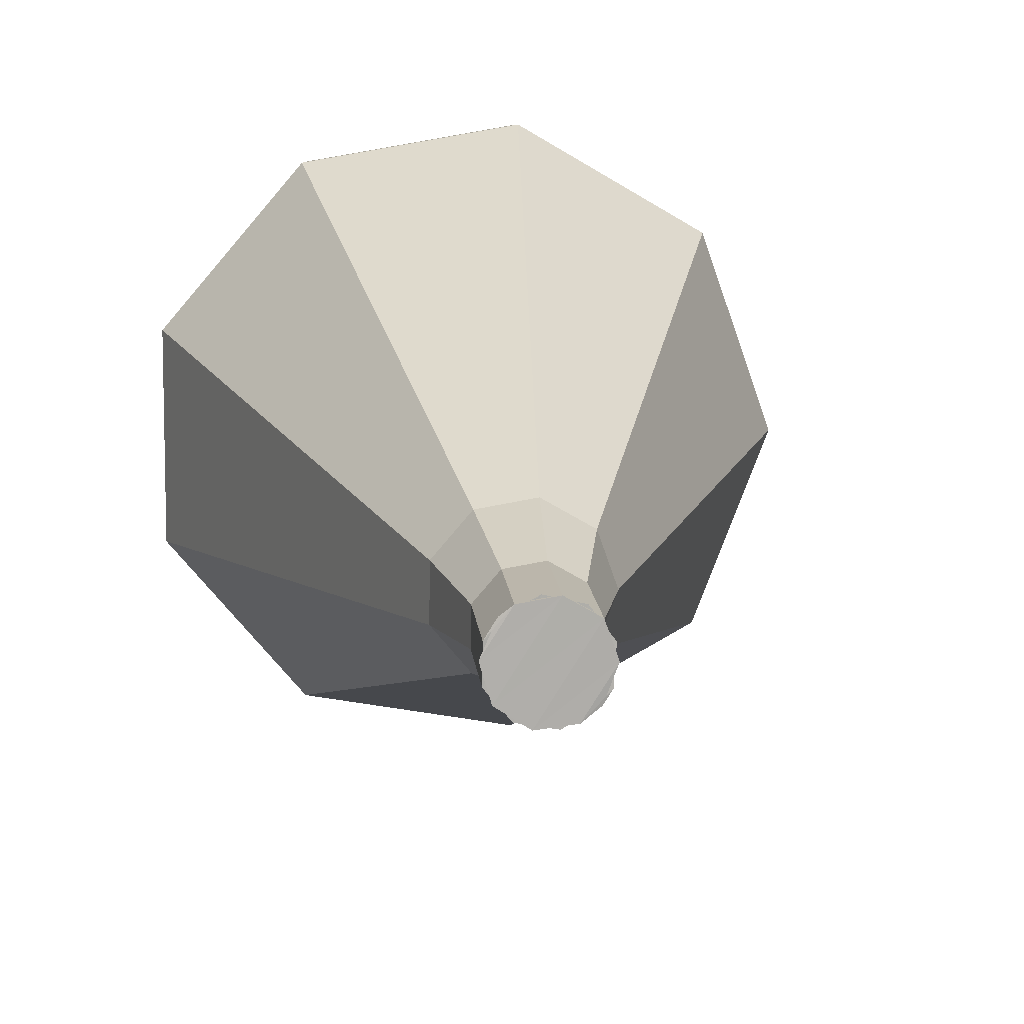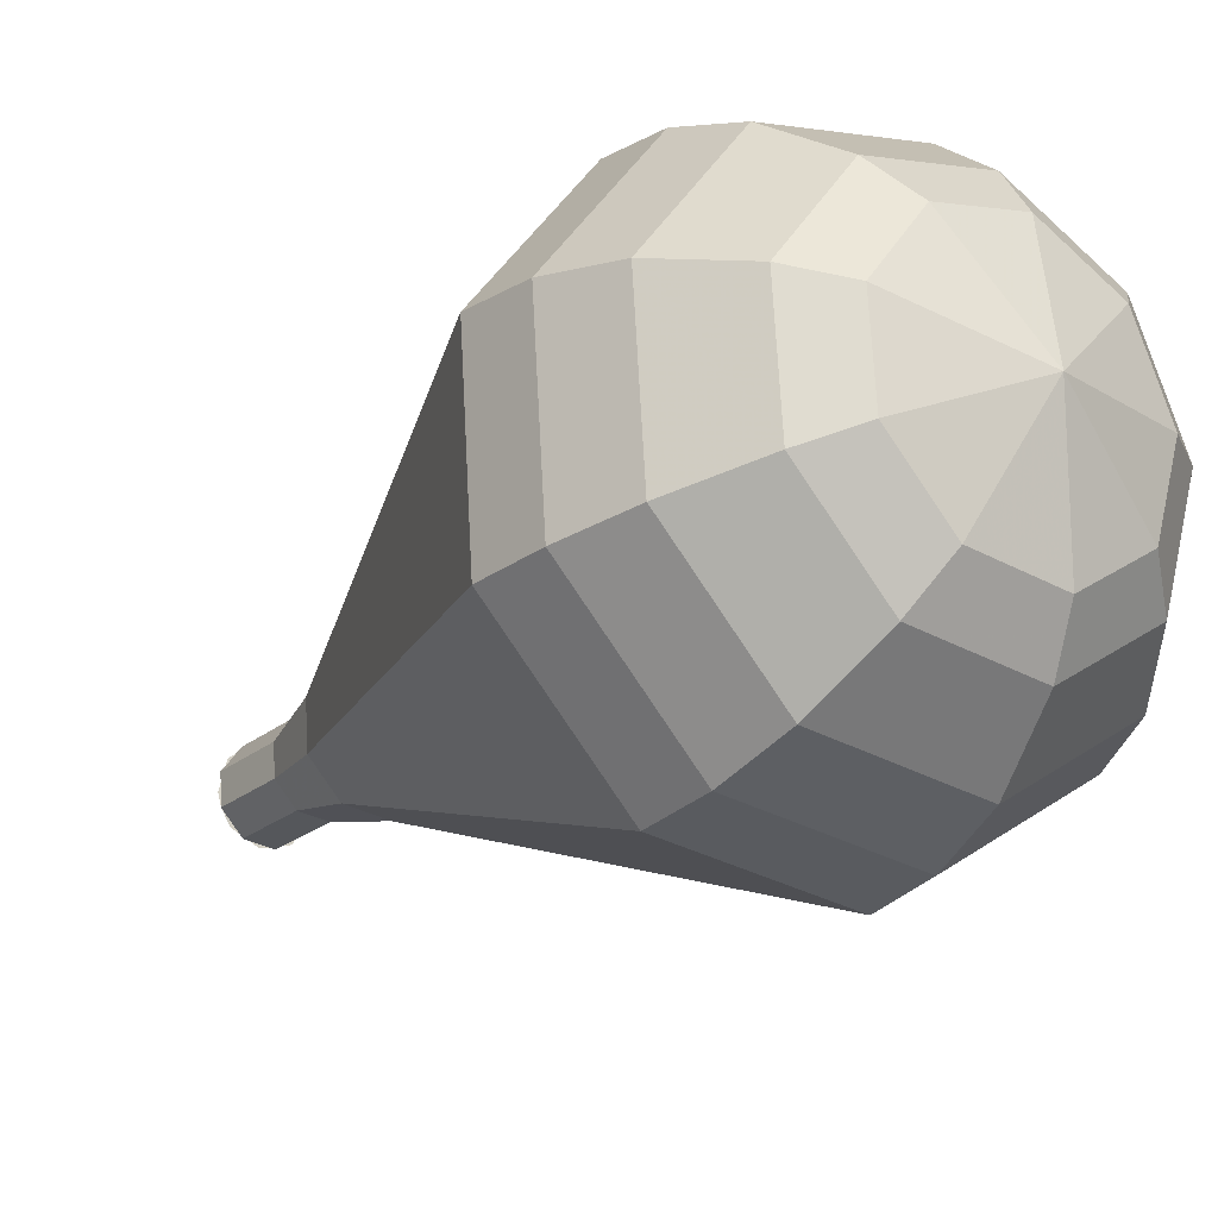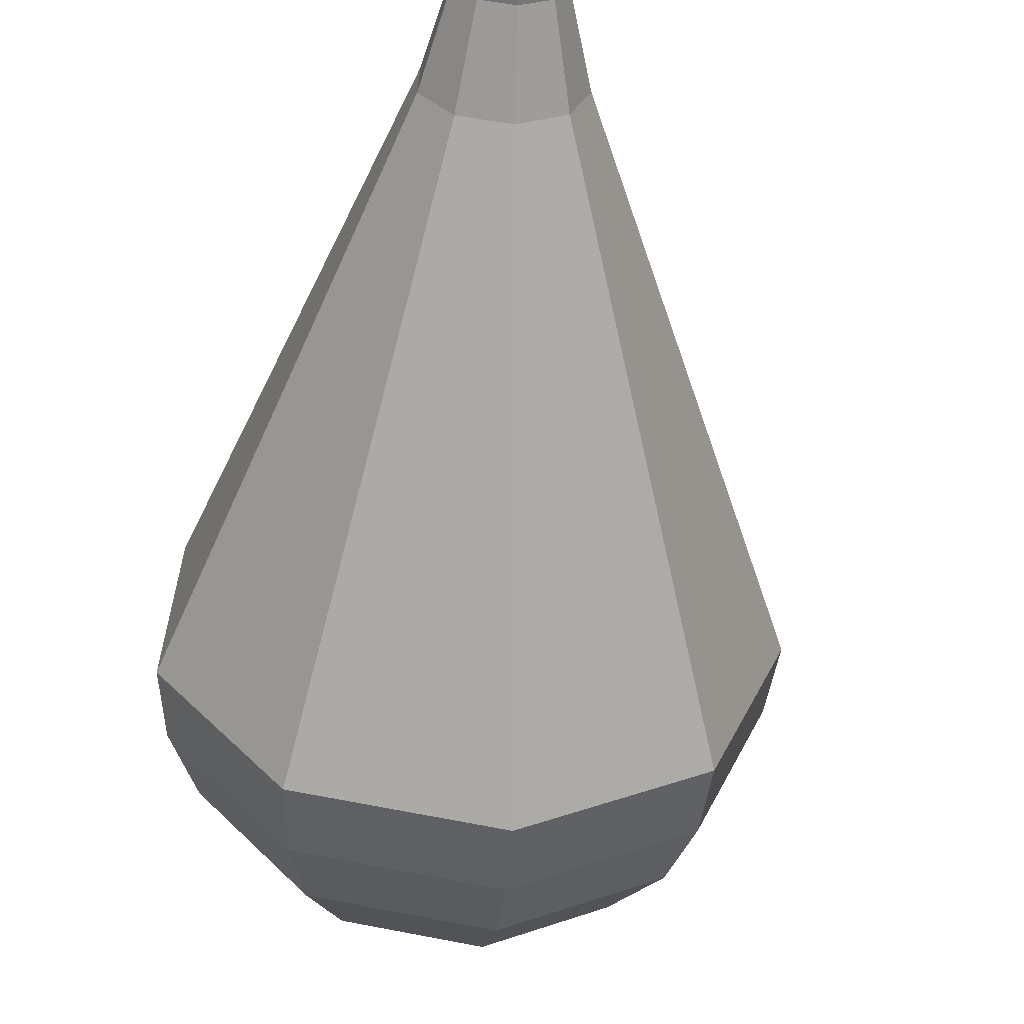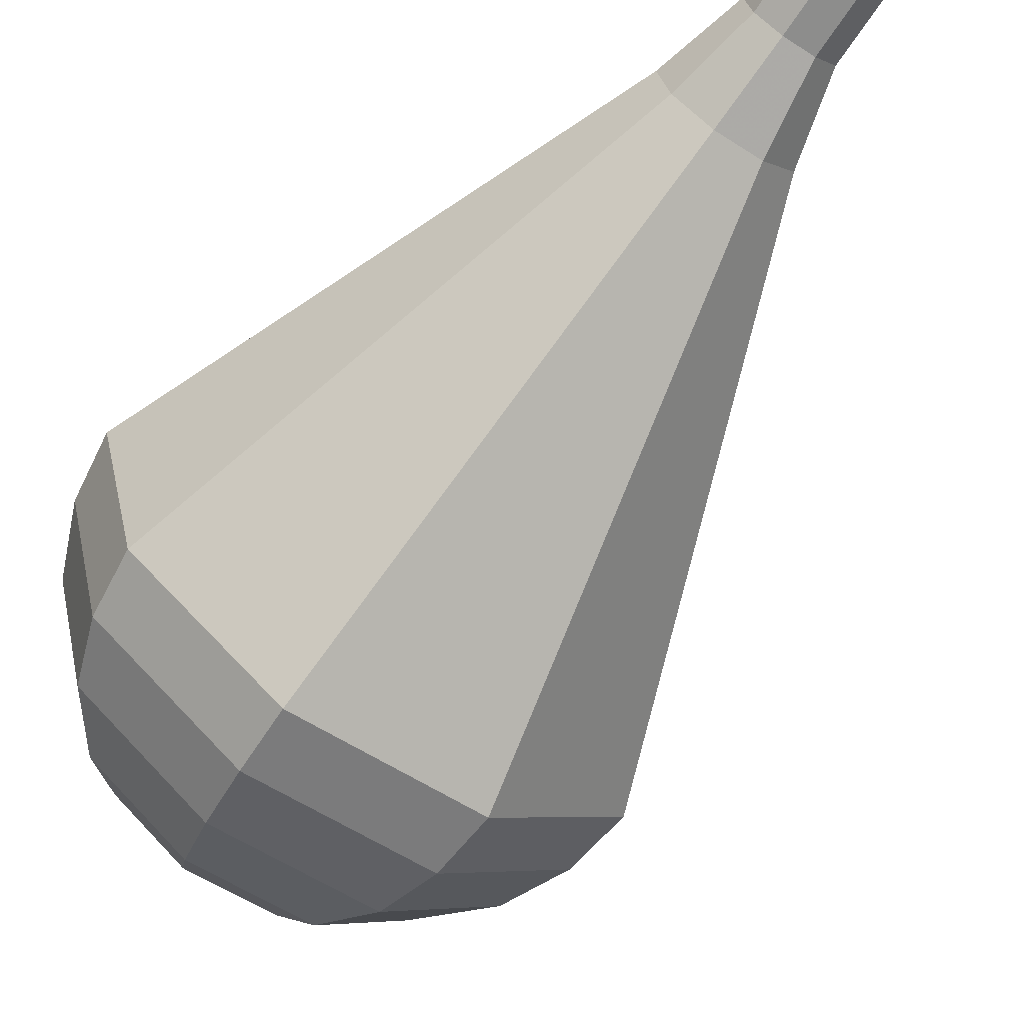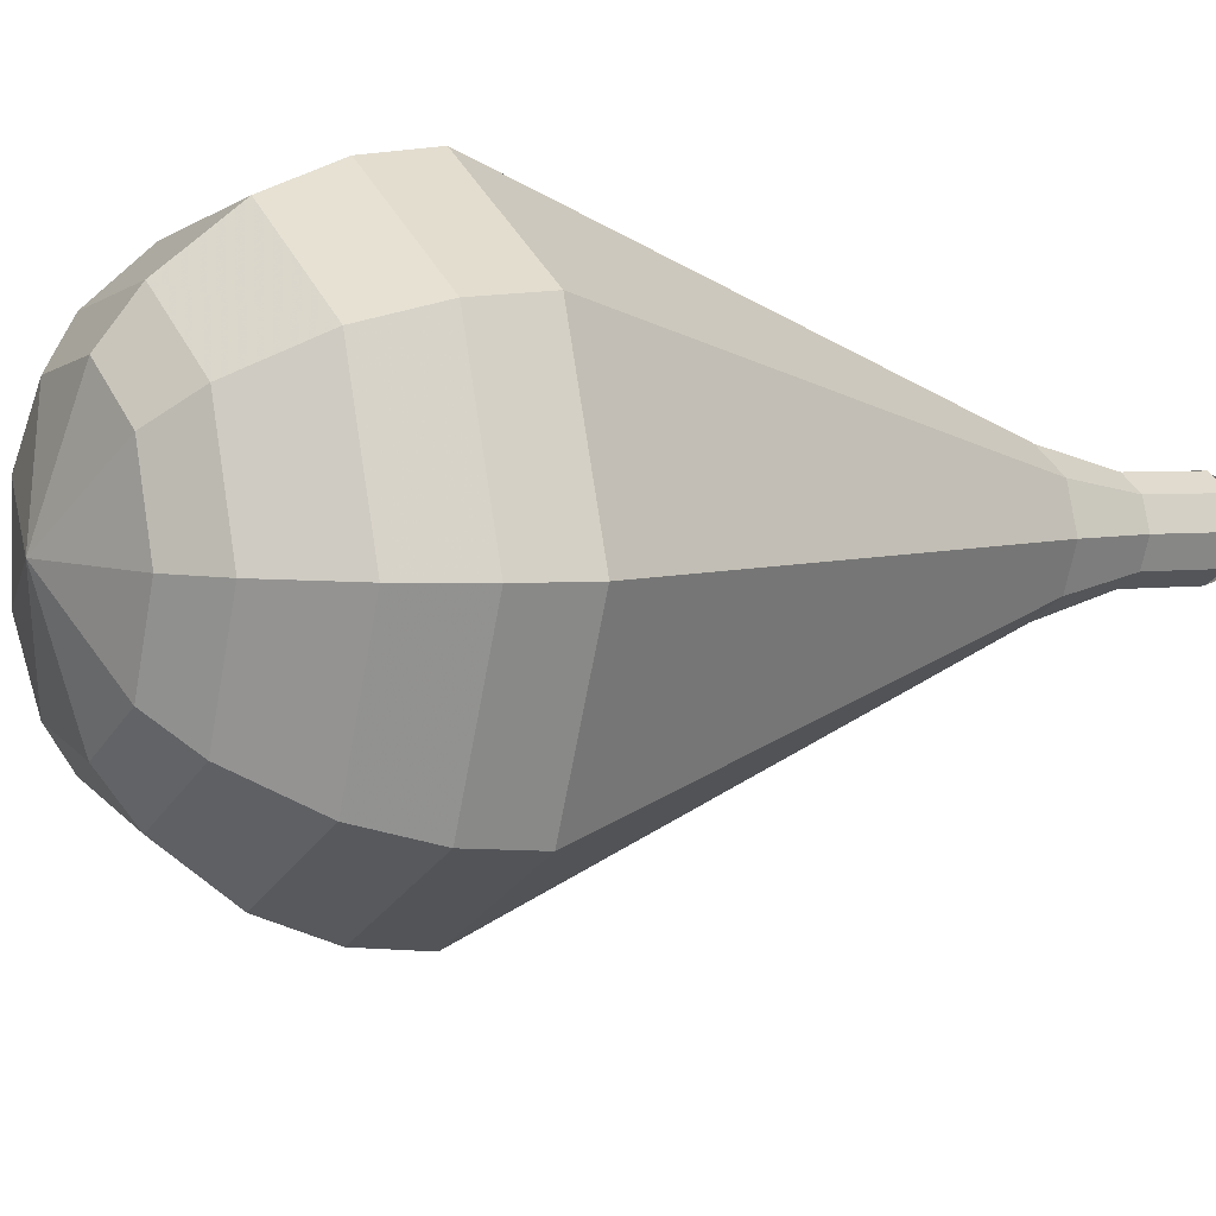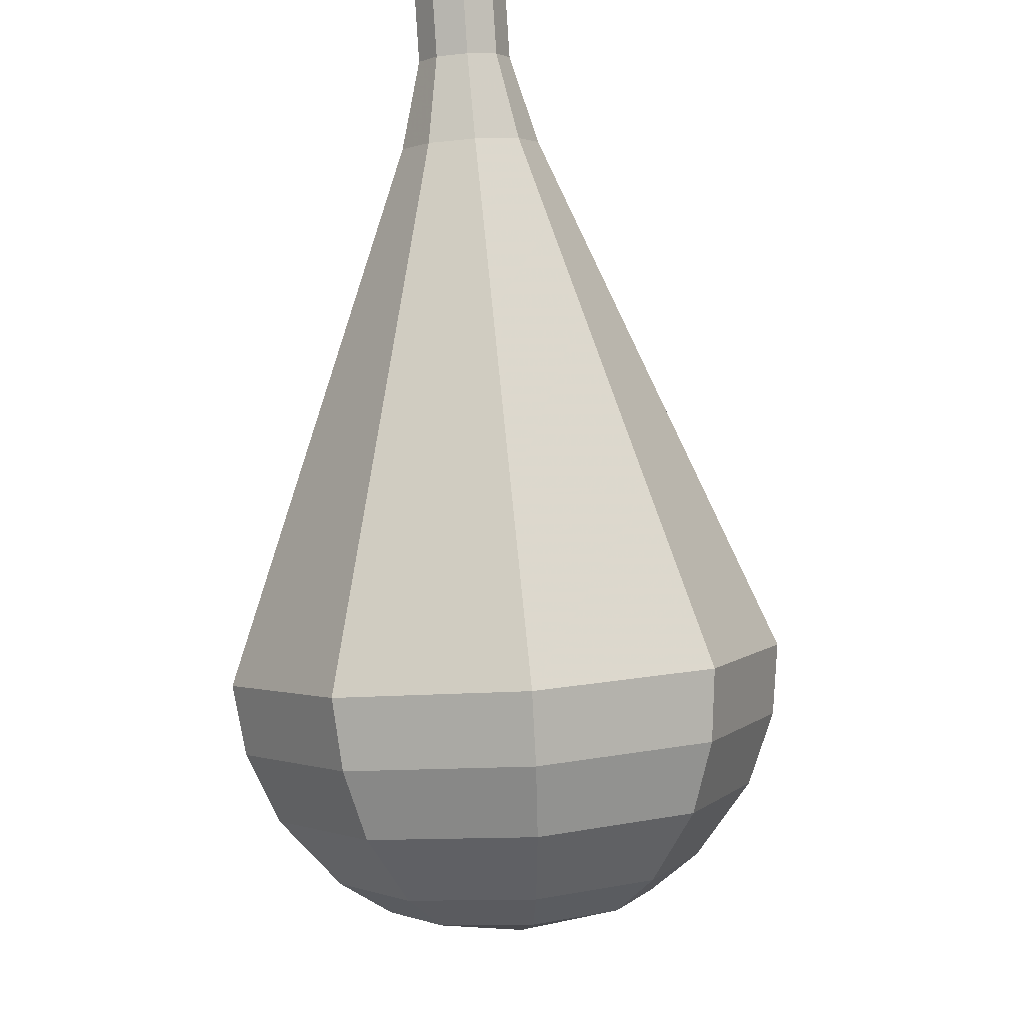
<metadata>
{"format":"obj","ext":"obj","renderer":"f3d","projection":"perspective","resolution":1024,"background":"white","views":[{"elev":39.0,"azim":-38.9,"up":"+Y"},{"elev":-54.0,"azim":107.2,"up":"+Y"},{"elev":-32.0,"azim":-36.4,"up":"+Y"},{"elev":-36.4,"azim":-70.0,"up":"+Y"},{"elev":-54.7,"azim":-139.0,"up":"+Y"},{"elev":-37.5,"azim":-124.8,"up":"+Z"}]}
</metadata>
<code>
g tube1
v 150.7 161.7 165.3
v 150.1 162 164.8
v 149.3 161.7 164.5
v 148.8 161 164.6
v 148.8 160.3 165.1
v 149.3 159.8 165.6
v 150 159.8 166
v 150.7 160.3 166.1
v 151 161.1 165.9
v 150.7 161.7 165.3
v 149 159.9 165.3
v 148.8 160.5 164.8
v 149 161.3 164.6
v 149.6 161.9 164.6
v 150.4 162 165.1
v 150.9 161.5 165.6
v 150.9 160.8 166
v 150.4 160.1 166.1
v 149.7 159.7 165.9
v 149 159.9 165.3
v 150.2 158.9 163.6
v 149.9 159.5 163
v 150.1 160.3 162.8
v 150.8 160.9 162.9
v 151.5 161 163.3
v 152 160.6 163.8
v 152 159.8 164.2
v 151.6 159.1 164.3
v 150.8 158.7 164.1
v 150.2 158.9 163.6
v 150.9 157.5 161.8
v 150.5 158.4 161
v 150.9 159.6 160.6
v 151.8 160.4 160.7
v 152.9 160.5 161.3
v 153.7 159.9 162.2
v 153.7 158.8 162.8
v 153 157.7 162.9
v 151.9 157.2 162.5
v 150.9 157.5 161.8
v 151.5 155.8 160
v 150.8 157.2 158.8
v 151.4 158.9 158.2
v 152.8 160.2 158.4
v 154.4 160.4 159.3
v 155.6 159.4 160.6
v 155.6 157.8 161.5
v 154.6 156.2 161.7
v 152.9 155.4 161.1
v 151.5 155.8 160
v 152 154.1 158.2
v 151.2 156 156.6
v 151.9 158.3 155.8
v 153.8 160 156.1
v 156 160.2 157.3
v 157.5 159 159
v 157.5 156.7 160.3
v 156.1 154.6 160.5
v 154 153.5 159.7
v 152 154.1 158.2
v 153 150.7 154.6
v 151.8 153.5 152.3
v 152.9 157 151
v 155.7 159.5 151.5
v 159 159.9 153.3
v 161.3 158 155.8
v 161.4 154.7 157.7
v 159.3 151.5 158.2
v 156 149.9 156.9
v 153 150.7 154.6
v 154.1 147.3 151
v 152.5 151 147.9
v 153.9 155.7 146.2
v 157.7 159.1 146.8
v 162.1 159.6 149.3
v 165.1 157.1 152.7
v 165.2 152.6 155.2
v 162.4 148.3 155.8
v 158.1 146.2 154.1
v 154.1 147.3 151
v 155.2 146.7 149.6
v 153.6 150.3 146.6
v 154.9 154.8 145
v 158.6 158.1 145.5
v 162.9 158.6 148
v 165.8 156.2 151.2
v 165.9 151.8 153.6
v 163.2 147.7 154.2
v 159 145.7 152.6
v 155.2 146.7 149.6
v 156.6 146.5 148.1
v 155.2 149.7 145.4
v 156.4 153.8 144
v 159.7 156.7 144.5
v 163.5 157.2 146.7
v 166.1 154.9 149.6
v 166.2 151.1 151.7
v 163.8 147.4 152.2
v 160 145.6 150.8
v 156.6 146.5 148.1
v 158.5 146.9 146.7
v 157.4 149.3 144.6
v 158.3 152.4 143.6
v 160.9 154.7 143.9
v 163.8 155 145.6
v 165.8 153.3 147.8
v 165.9 150.4 149.5
v 164 147.6 149.8
v 161.1 146.2 148.7
v 158.5 146.9 146.7
v 159.8 147.5 146
v 159 149.3 144.5
v 159.7 151.6 143.7
v 161.6 153.2 144
v 163.7 153.5 145.2
v 165.1 152.2 146.8
v 165.2 150.1 148
v 163.9 148 148.3
v 161.7 147 147.5
v 159.8 147.5 146
v 162.7 149.9 145.3
v 162.7 149.9 145.3
v 162.7 149.9 145.3
v 162.7 149.9 145.3
v 162.7 149.9 145.3
v 162.7 149.9 145.3
v 162.7 149.9 145.3
v 162.7 149.9 145.3
v 162.7 149.9 145.3
v 162.7 149.9 145.3
f 1 2 12
f 12 11 1
f 2 3 13
f 13 12 2
f 3 4 14
f 14 13 3
f 4 5 15
f 15 14 4
f 5 6 16
f 16 15 5
f 6 7 17
f 17 16 6
f 7 8 18
f 18 17 7
f 8 9 19
f 19 18 8
f 9 10 20
f 20 19 9
f 11 12 22
f 22 21 11
f 12 13 23
f 23 22 12
f 13 14 24
f 24 23 13
f 14 15 25
f 25 24 14
f 15 16 26
f 26 25 15
f 16 17 27
f 27 26 16
f 17 18 28
f 28 27 17
f 18 19 29
f 29 28 18
f 19 20 30
f 30 29 19
f 21 22 32
f 32 31 21
f 22 23 33
f 33 32 22
f 23 24 34
f 34 33 23
f 24 25 35
f 35 34 24
f 25 26 36
f 36 35 25
f 26 27 37
f 37 36 26
f 27 28 38
f 38 37 27
f 28 29 39
f 39 38 28
f 29 30 40
f 40 39 29
f 31 32 42
f 42 41 31
f 32 33 43
f 43 42 32
f 33 34 44
f 44 43 33
f 34 35 45
f 45 44 34
f 35 36 46
f 46 45 35
f 36 37 47
f 47 46 36
f 37 38 48
f 48 47 37
f 38 39 49
f 49 48 38
f 39 40 50
f 50 49 39
f 41 42 52
f 52 51 41
f 42 43 53
f 53 52 42
f 43 44 54
f 54 53 43
f 44 45 55
f 55 54 44
f 45 46 56
f 56 55 45
f 46 47 57
f 57 56 46
f 47 48 58
f 58 57 47
f 48 49 59
f 59 58 48
f 49 50 60
f 60 59 49
f 51 52 62
f 62 61 51
f 52 53 63
f 63 62 52
f 53 54 64
f 64 63 53
f 54 55 65
f 65 64 54
f 55 56 66
f 66 65 55
f 56 57 67
f 67 66 56
f 57 58 68
f 68 67 57
f 58 59 69
f 69 68 58
f 59 60 70
f 70 69 59
f 61 62 72
f 72 71 61
f 62 63 73
f 73 72 62
f 63 64 74
f 74 73 63
f 64 65 75
f 75 74 64
f 65 66 76
f 76 75 65
f 66 67 77
f 77 76 66
f 67 68 78
f 78 77 67
f 68 69 79
f 79 78 68
f 69 70 80
f 80 79 69
f 71 72 82
f 82 81 71
f 72 73 83
f 83 82 72
f 73 74 84
f 84 83 73
f 74 75 85
f 85 84 74
f 75 76 86
f 86 85 75
f 76 77 87
f 87 86 76
f 77 78 88
f 88 87 77
f 78 79 89
f 89 88 78
f 79 80 90
f 90 89 79
f 81 82 92
f 92 91 81
f 82 83 93
f 93 92 82
f 83 84 94
f 94 93 83
f 84 85 95
f 95 94 84
f 85 86 96
f 96 95 85
f 86 87 97
f 97 96 86
f 87 88 98
f 98 97 87
f 88 89 99
f 99 98 88
f 89 90 100
f 100 99 89
f 91 92 102
f 102 101 91
f 92 93 103
f 103 102 92
f 93 94 104
f 104 103 93
f 94 95 105
f 105 104 94
f 95 96 106
f 106 105 95
f 96 97 107
f 107 106 96
f 97 98 108
f 108 107 97
f 98 99 109
f 109 108 98
f 99 100 110
f 110 109 99
f 101 102 112
f 112 111 101
f 102 103 113
f 113 112 102
f 103 104 114
f 114 113 103
f 104 105 115
f 115 114 104
f 105 106 116
f 116 115 105
f 106 107 117
f 117 116 106
f 107 108 118
f 118 117 107
f 108 109 119
f 119 118 108
f 109 110 120
f 120 119 109
f 111 112 122
f 122 121 111
f 112 113 123
f 123 122 112
f 113 114 124
f 124 123 113
f 114 115 125
f 125 124 114
f 115 116 126
f 126 125 115
f 116 117 127
f 127 126 116
f 117 118 128
f 128 127 117
f 118 119 129
f 129 128 118
f 119 120 130
f 130 129 119

</code>
